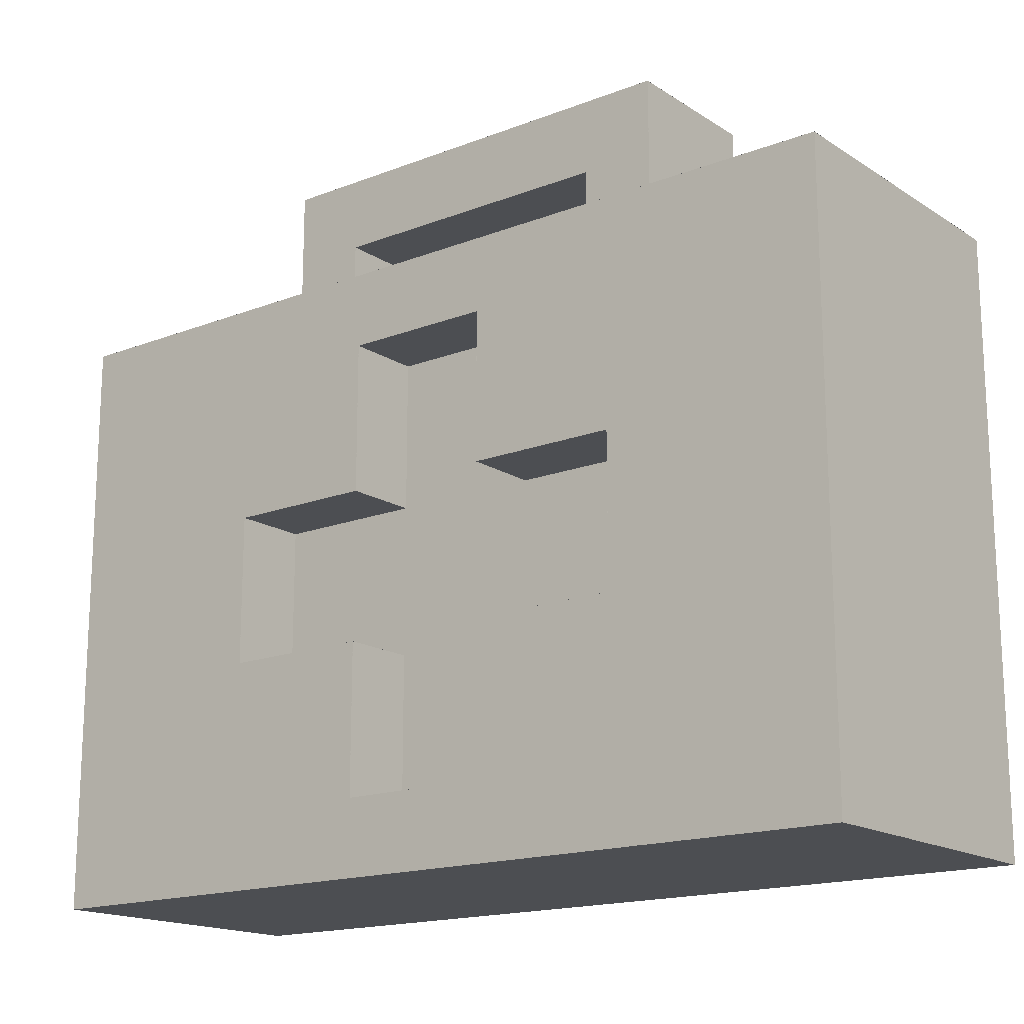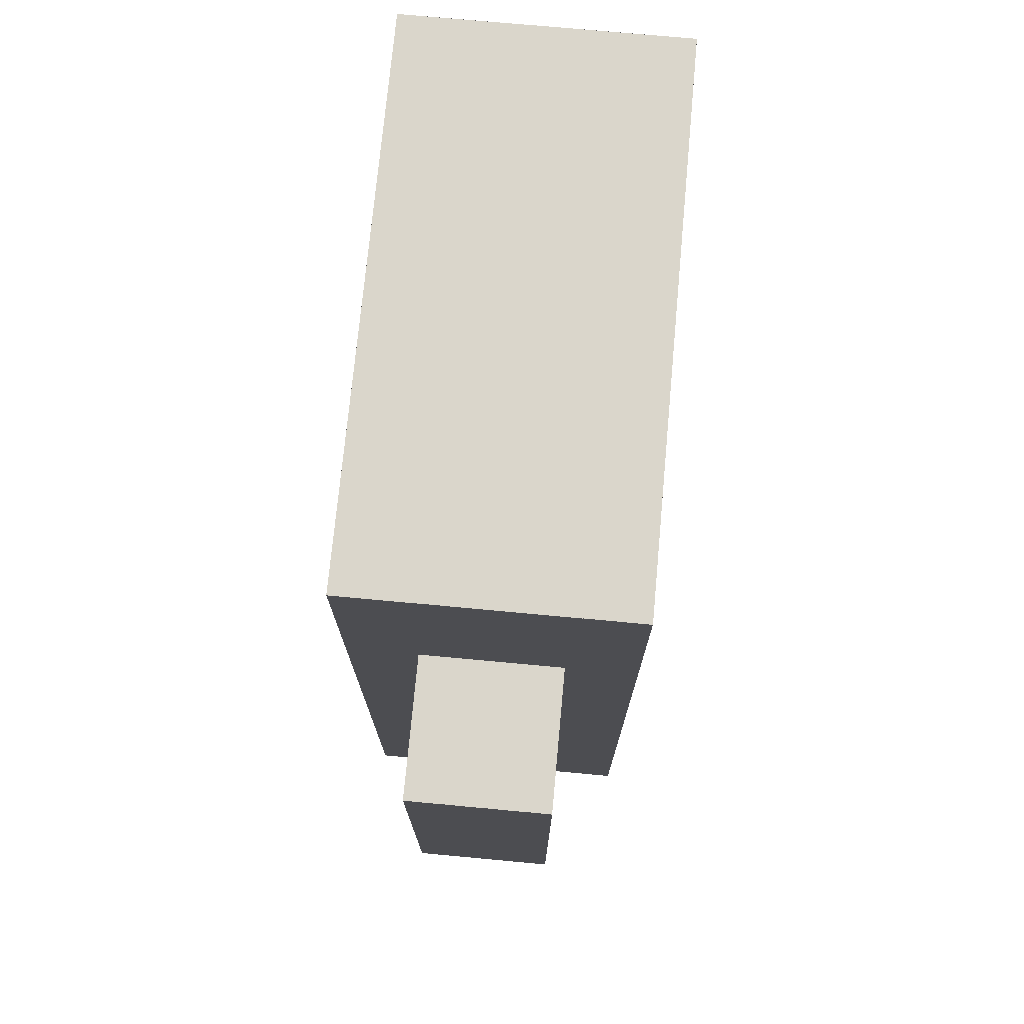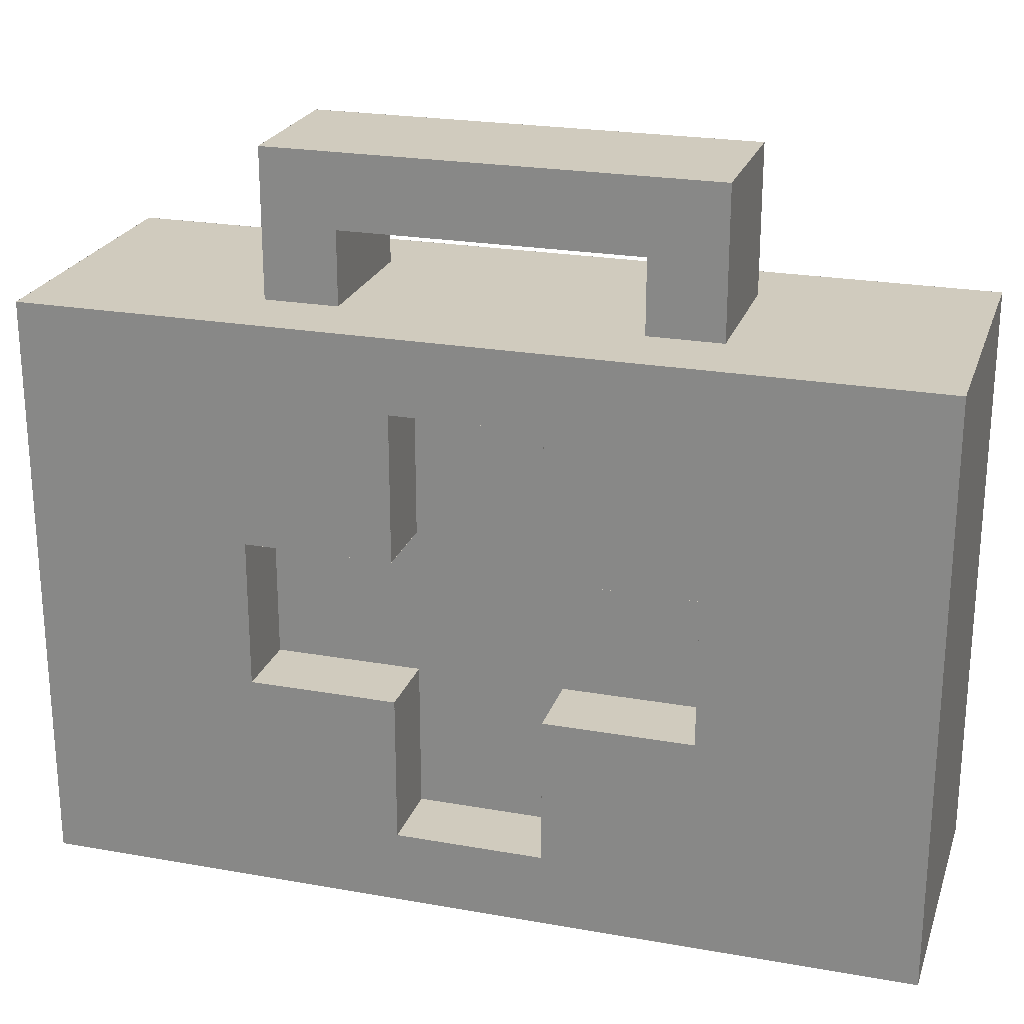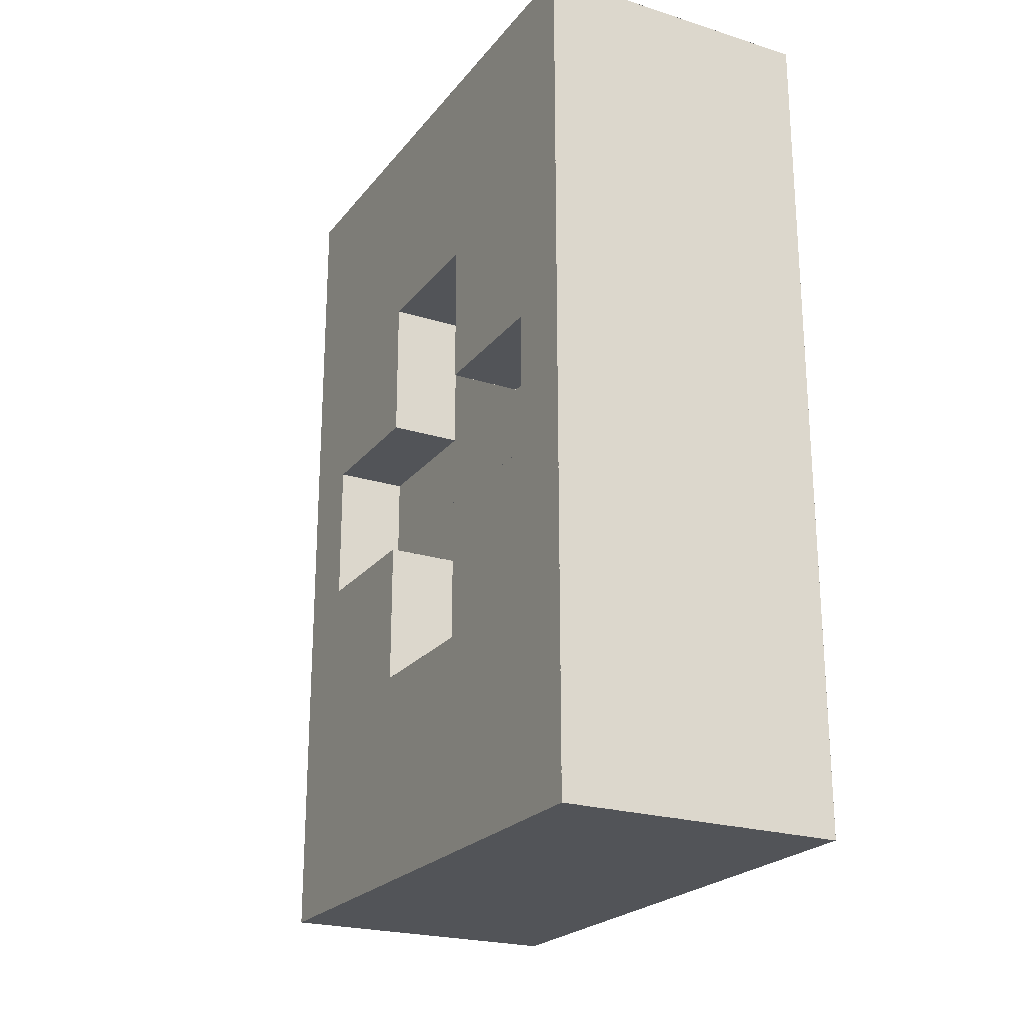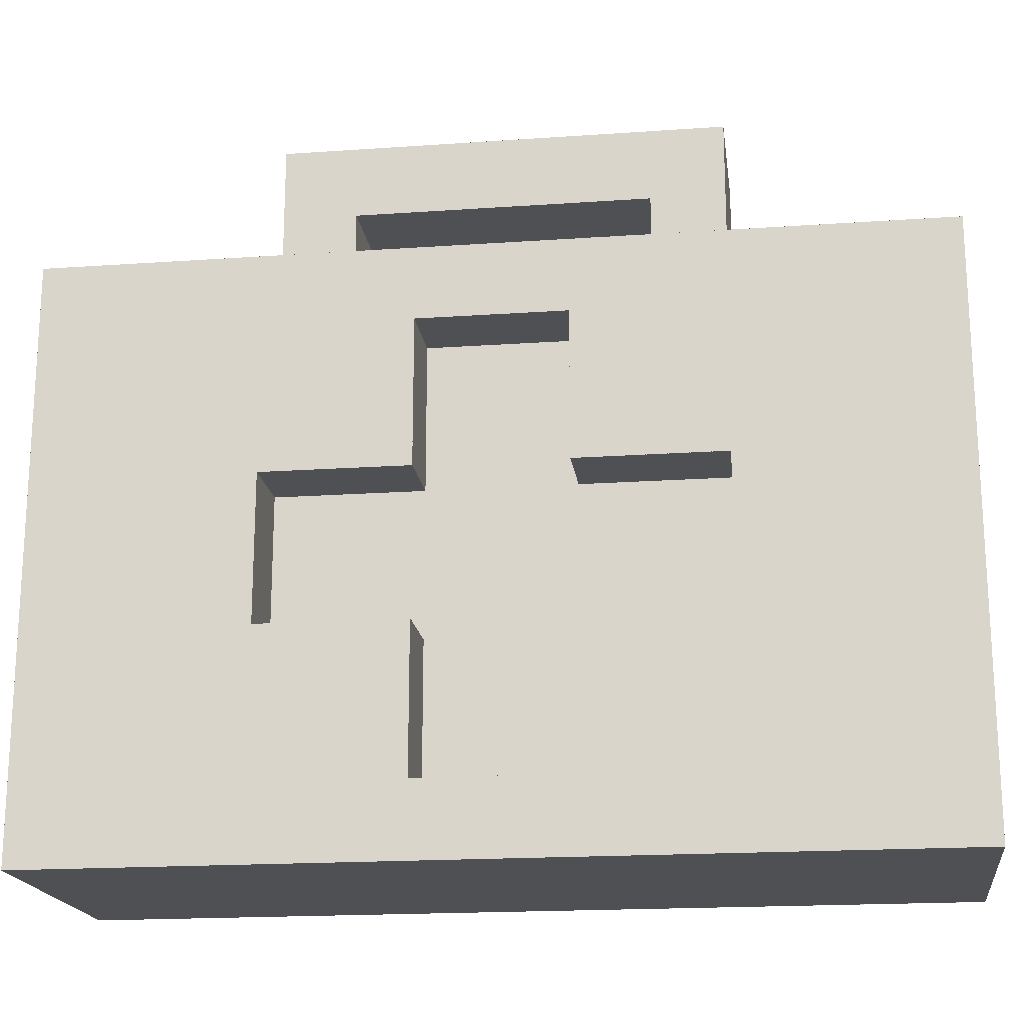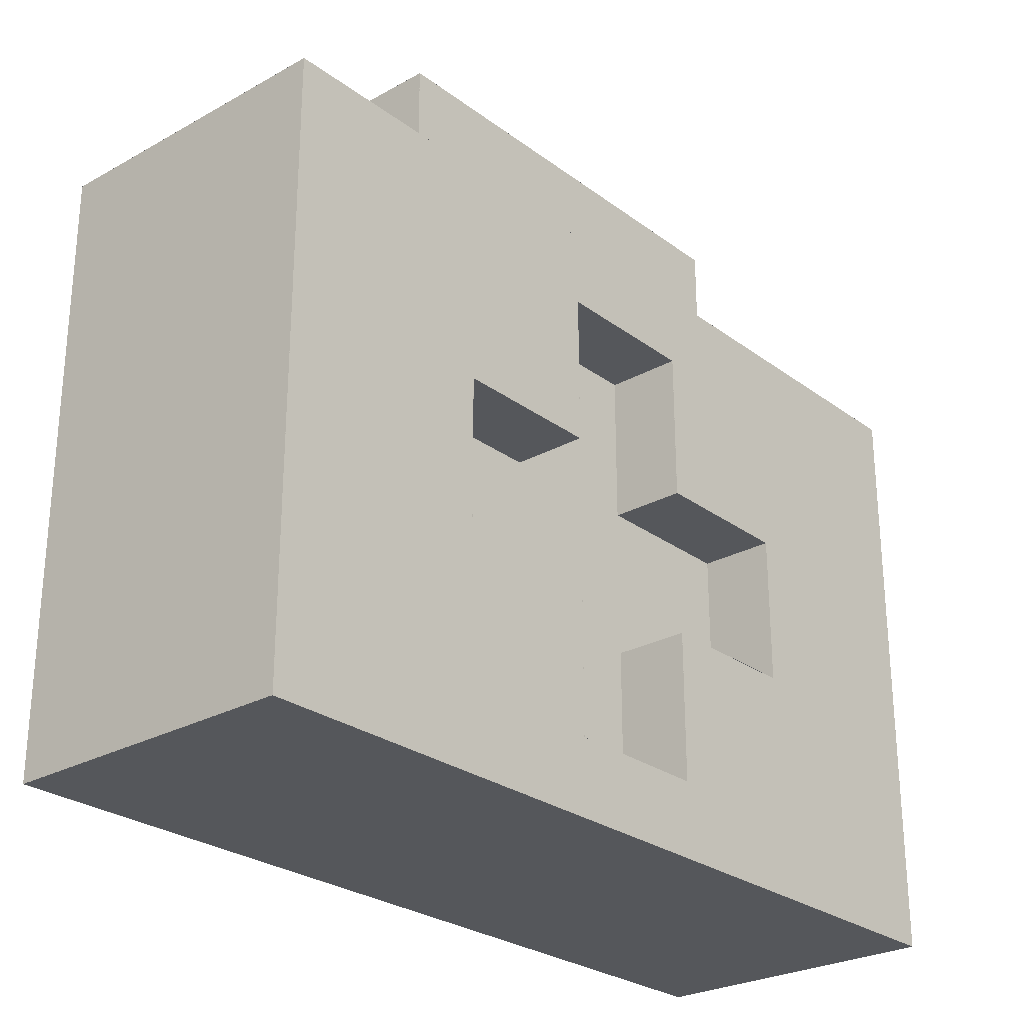
<metadata>
{"format":"obj","ext":"obj","renderer":"f3d","projection":"perspective","resolution":1024,"background":"white","views":[{"elev":-16.7,"azim":128.1,"up":"+Y"},{"elev":73.8,"azim":-174.7,"up":"+Z"},{"elev":23.3,"azim":-73.3,"up":"+Y"},{"elev":-22.9,"azim":-28.1,"up":"+Z"},{"elev":-18.6,"azim":97.6,"up":"+Y"},{"elev":-26.6,"azim":-139.0,"up":"+Y"}]}
</metadata>
<code>
v -2 -4.001 -6
v -2 -4.001 -3
v -2 4.001 -3
v -2 4.001 -6
v -2 -4.001 -3.001
v -2 -4.001 -0.9994
v -2 -0.9992 -0.9994
v -2 -0.9992 -3.001
v -2 0.9992 -3.001
v -2 0.9992 -0.9994
v -2 4.001 -0.9994
v -2 4.001 -3.001
v -2 -4 -1.001
v -2 -4 6.001
v -2 -3 6.001
v -2 -3 -1.001
v -2 3 -1.001
v -2 3 6.001
v -2 4 6.001
v -2 4 -1.001
v -2 -3 0.9991
v -2 -3 6.001
v -2 -0.9996 6.001
v -2 -0.9996 0.9991
v -2 0.9996 0.9991
v -2 0.9996 6.001
v -2 3 6.001
v -2 3 0.9991
v -2 -1.001 2.999
v -2 -1.001 6.001
v -2 1.001 6.001
v -2 1.001 2.999
v -1 -1 -3.001
v -1 -1 3.001
v -1 1 3.001
v -1 1 -3.001
v -1 3.999 -3
v -1 3.999 -2
v -1 6.001 -2
v -1 6.001 -3
v -1 5 -2.001
v -1 5 3.001
v -1 6 3.001
v -1 6 -2.001
v -1 -3.001 -1.001
v -1 -3.001 1.001
v -1 -0.9993 1.001
v -1 -0.9993 -1.001
v -1 0.9993 -1.001
v -1 0.9993 1.001
v -1 3.001 1.001
v -1 3.001 -1.001
v -1 3.999 1.999
v -1 3.999 3.001
v -1 5.001 3.001
v -1 5.001 1.999
v 1 -1 -3.001
v 1 1 -3.001
v 1 1 3.001
v 1 -1 3.001
v 1 3.999 -3
v 1 6.001 -3
v 1 6.001 -2
v 1 3.999 -2
v 1 5 -2.001
v 1 6 -2.001
v 1 6 3.001
v 1 5 3.001
v 1 -3.001 -1.001
v 1 -0.9993 -1.001
v 1 -0.9993 1.001
v 1 -3.001 1.001
v 1 0.9993 -1.001
v 1 3.001 -1.001
v 1 3.001 1.001
v 1 0.9993 1.001
v 1 3.999 1.999
v 1 5.001 1.999
v 1 5.001 3.001
v 1 3.999 3.001
v 2 -4.001 -6
v 2 4.001 -6
v 2 4.001 -3
v 2 -4.001 -3
v 2 -4.001 -3.001
v 2 -0.9992 -3.001
v 2 -0.9992 -0.9994
v 2 -4.001 -0.9994
v 2 0.9992 -3.001
v 2 4.001 -3.001
v 2 4.001 -0.9994
v 2 0.9992 -0.9994
v 2 -4 -1.001
v 2 -3 -1.001
v 2 -3 6.001
v 2 -4 6.001
v 2 3 -1.001
v 2 4 -1.001
v 2 4 6.001
v 2 3 6.001
v 2 -3 0.9991
v 2 -0.9996 0.9991
v 2 -0.9996 6.001
v 2 -3 6.001
v 2 0.9996 0.9991
v 2 3 0.9991
v 2 3 6.001
v 2 0.9996 6.001
v 2 -1.001 2.999
v 2 1.001 2.999
v 2 1.001 6.001
v 2 -1.001 6.001
v -2 -4 -6.001
v 2 -4 -6.001
v 2 -4 6.001
v -2 -4 6.001
v -2 -3 -1.001
v -2 -3 1.001
v -0.9996 -3 1.001
v -0.9996 -3 -1.001
v 0.9996 -3 -1.001
v 0.9996 -3 1.001
v 2 -3 1.001
v 2 -3 -1.001
v -2 -1 -3.001
v -2 -1 -0.9991
v -0.9996 -1 -0.9991
v -0.9996 -1 -3.001
v -2 -1 0.9991
v -2 -1 3.001
v -0.9996 -1 3.001
v -0.9996 -1 0.9991
v 0.9996 -1 -3.001
v 0.9996 -1 -0.9991
v 2 -1 -0.9991
v 2 -1 -3.001
v 0.9996 -1 0.9991
v 0.9996 -1 3.001
v 2 -1 3.001
v 2 -1 0.9991
v -2 1 -3.001
v -0.9996 1 -3.001
v -0.9996 1 -0.9991
v -2 1 -0.9991
v -2 1 0.9991
v -0.9996 1 0.9991
v -0.9996 1 3.001
v -2 1 3.001
v 0.9996 1 -3.001
v 2 1 -3.001
v 2 1 -0.9991
v 0.9996 1 -0.9991
v 0.9996 1 0.9991
v 2 1 0.9991
v 2 1 3.001
v 0.9996 1 3.001
v -2 3 -1.001
v -0.9996 3 -1.001
v -0.9996 3 1.001
v -2 3 1.001
v 0.9996 3 -1.001
v 2 3 -1.001
v 2 3 1.001
v 0.9996 3 1.001
v -2 4 -6.001
v -2 4 6.001
v -0.9999 4 6.001
v -0.9999 4 -6.001
v -1.001 4 -6.001
v -1.001 4 -2.999
v 2.001 4 -2.999
v 2.001 4 -6.001
v -1.001 4 -2.001
v -1.001 4 2.001
v 2.001 4 2.001
v 2.001 4 -2.001
v -1.001 4 2.999
v -1.001 4 6.001
v 2.001 4 6.001
v 2.001 4 2.999
v 0.9993 4 -3.001
v 0.9993 4 -1.999
v 2.001 4 -1.999
v 2.001 4 -3.001
v 0.9993 4 1.999
v 0.9993 4 3.001
v 2.001 4 3.001
v 2.001 4 1.999
v -1 5 -2.001
v 1 5 -2.001
v 1 5 2.001
v -1 5 2.001
v -1 6 -3.001
v -1 6 3.001
v 1 6 3.001
v 1 6 -3.001
v -2 -4.001 -6
v -2 4.001 -6
v 2 4.001 -6
v 2 -4.001 -6
v -2 -1.001 -3
v -0.9996 -1.001 -3
v -0.9996 1.001 -3
v -2 1.001 -3
v 0.9996 -1.001 -3
v 2 -1.001 -3
v 2 1.001 -3
v 0.9996 1.001 -3
v -1.001 3.999 -3
v -1.001 6.001 -3
v 1.001 6.001 -3
v 1.001 3.999 -3
v -1.001 4 -2
v 1.001 4 -2
v 1.001 5 -2
v -1.001 5 -2
v -2 -3.001 -1
v -0.9996 -3.001 -1
v -0.9996 -0.9991 -1
v -2 -0.9991 -1
v 0.9996 -3.001 -1
v 2 -3.001 -1
v 2 -0.9991 -1
v 0.9996 -0.9991 -1
v -2 0.9991 -1
v -0.9996 0.9991 -1
v -0.9996 3.001 -1
v -2 3.001 -1
v 0.9996 0.9991 -1
v 2 0.9991 -1
v 2 3.001 -1
v 0.9996 3.001 -1
v -2 -3.001 1
v -2 -0.9991 1
v -0.9996 -0.9991 1
v -0.9996 -3.001 1
v 0.9996 -3.001 1
v 0.9996 -0.9991 1
v 2 -0.9991 1
v 2 -3.001 1
v -2 0.9991 1
v -2 3.001 1
v -0.9996 3.001 1
v -0.9996 0.9991 1
v 0.9996 0.9991 1
v 0.9996 3.001 1
v 2 3.001 1
v 2 0.9991 1
v -1.001 4 2
v -1.001 5 2
v 1.001 5 2
v 1.001 4 2
v -2 -1.001 3
v -2 1.001 3
v -0.9996 1.001 3
v -0.9996 -1.001 3
v 0.9996 -1.001 3
v 0.9996 1.001 3
v 2 1.001 3
v 2 -1.001 3
v -1.001 3.999 3
v 1.001 3.999 3
v 1.001 6.001 3
v -1.001 6.001 3
v -2 -4.001 6
v 2 -4.001 6
v 2 4.001 6
v -2 4.001 6
f 3 4 2
f 4 1 2
f 7 8 6
f 8 5 6
f 11 12 10
f 12 9 10
f 15 16 14
f 16 13 14
f 19 20 18
f 20 17 18
f 23 24 22
f 24 21 22
f 27 28 26
f 28 25 26
f 31 32 30
f 32 29 30
f 35 36 34
f 36 33 34
f 39 40 38
f 40 37 38
f 43 44 42
f 44 41 42
f 47 48 46
f 48 45 46
f 51 52 50
f 52 49 50
f 55 56 54
f 56 53 54
f 59 60 58
f 60 57 58
f 63 64 62
f 64 61 62
f 67 68 66
f 68 65 66
f 71 72 70
f 72 69 70
f 75 76 74
f 76 73 74
f 79 80 78
f 80 77 78
f 83 84 82
f 84 81 82
f 87 88 86
f 88 85 86
f 91 92 90
f 92 89 90
f 95 96 94
f 96 93 94
f 99 100 98
f 100 97 98
f 103 104 102
f 104 101 102
f 107 108 106
f 108 105 106
f 111 112 110
f 112 109 110
f 115 116 114
f 116 113 114
f 119 120 118
f 120 117 118
f 123 124 122
f 124 121 122
f 127 128 126
f 128 125 126
f 131 132 130
f 132 129 130
f 135 136 134
f 136 133 134
f 139 140 138
f 140 137 138
f 143 144 142
f 144 141 142
f 147 148 146
f 148 145 146
f 151 152 150
f 152 149 150
f 155 156 154
f 156 153 154
f 159 160 158
f 160 157 158
f 163 164 162
f 164 161 162
f 167 168 166
f 168 165 166
f 171 172 170
f 172 169 170
f 175 176 174
f 176 173 174
f 179 180 178
f 180 177 178
f 183 184 182
f 184 181 182
f 187 188 186
f 188 185 186
f 191 192 190
f 192 189 190
f 195 196 194
f 196 193 194
f 199 200 198
f 200 197 198
f 203 204 202
f 204 201 202
f 207 208 206
f 208 205 206
f 211 212 210
f 212 209 210
f 215 216 214
f 216 213 214
f 219 220 218
f 220 217 218
f 223 224 222
f 224 221 222
f 227 228 226
f 228 225 226
f 231 232 230
f 232 229 230
f 235 236 234
f 236 233 234
f 239 240 238
f 240 237 238
f 243 244 242
f 244 241 242
f 247 248 246
f 248 245 246
f 251 252 250
f 252 249 250
f 255 256 254
f 256 253 254
f 259 260 258
f 260 257 258
f 263 264 262
f 264 261 262
f 267 268 266
f 268 265 266

</code>
